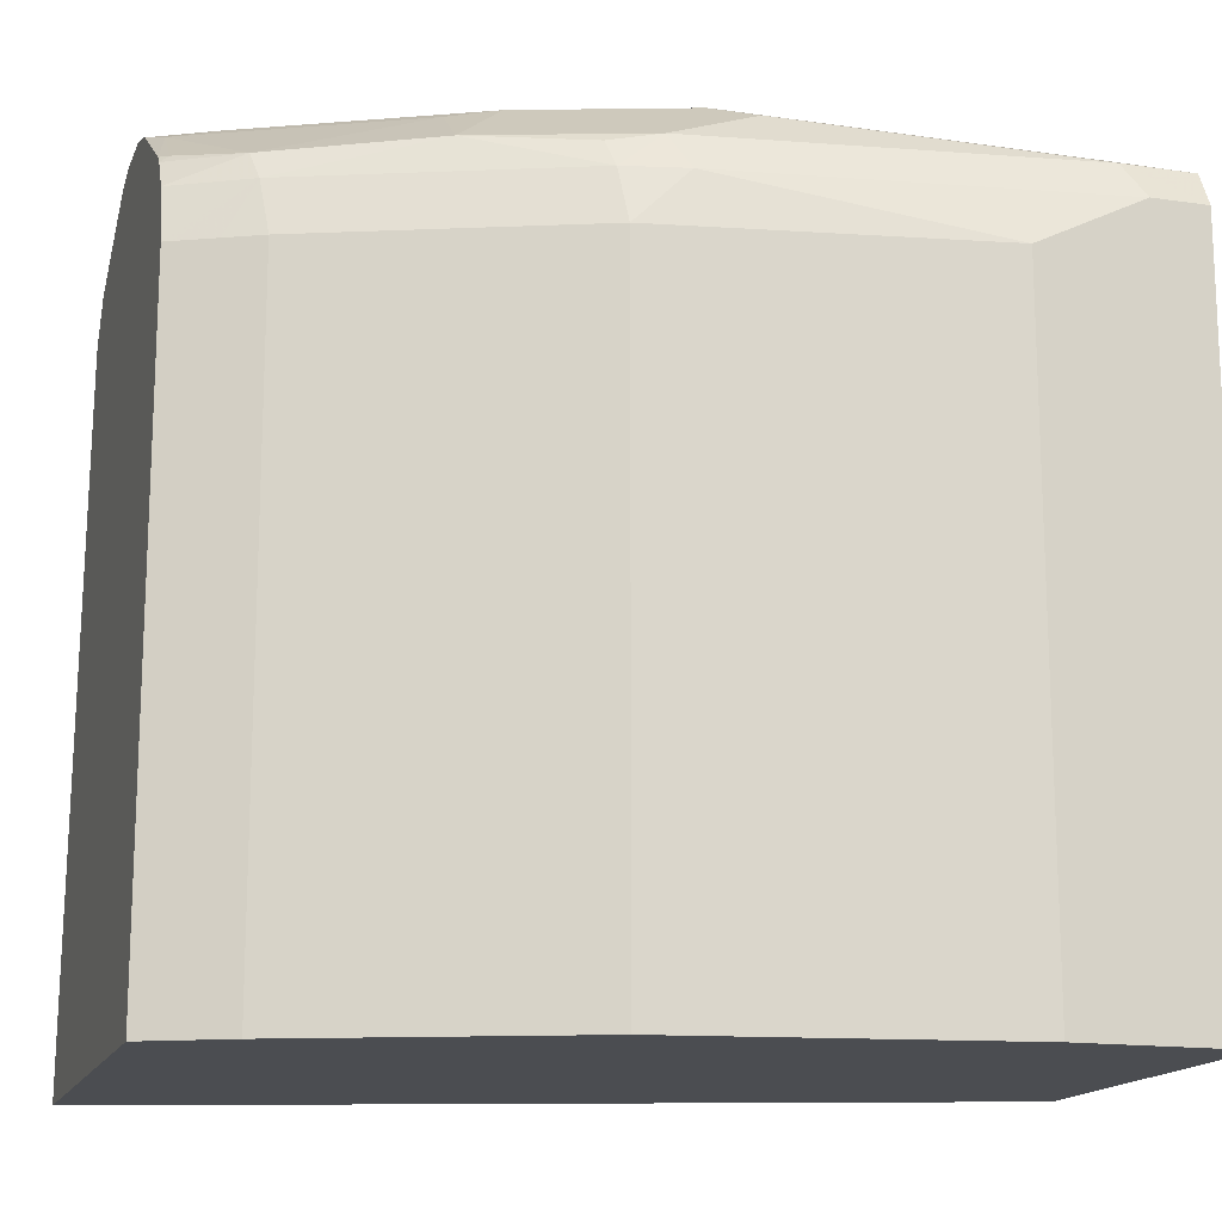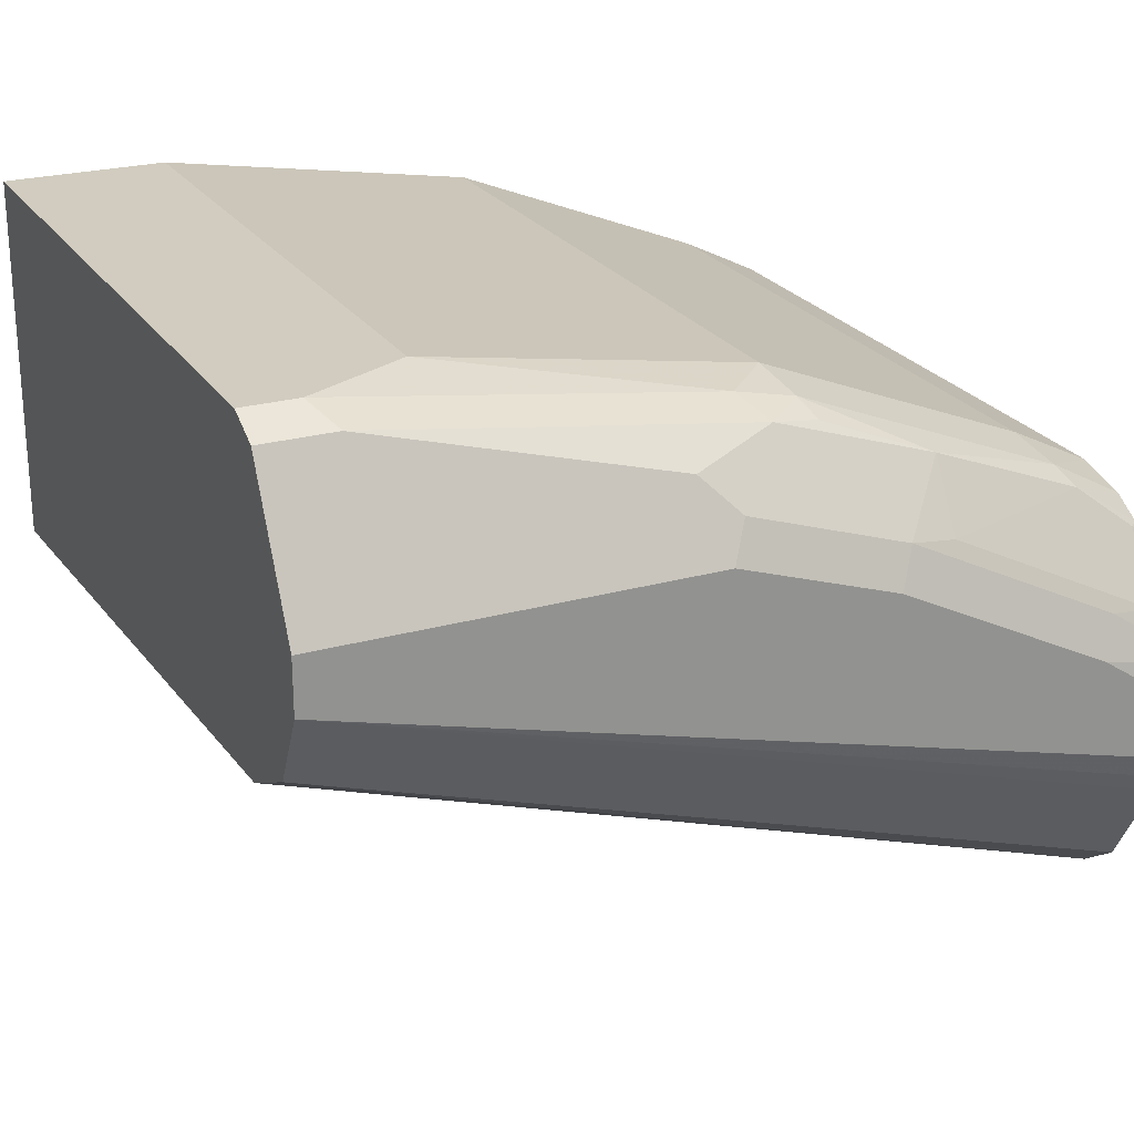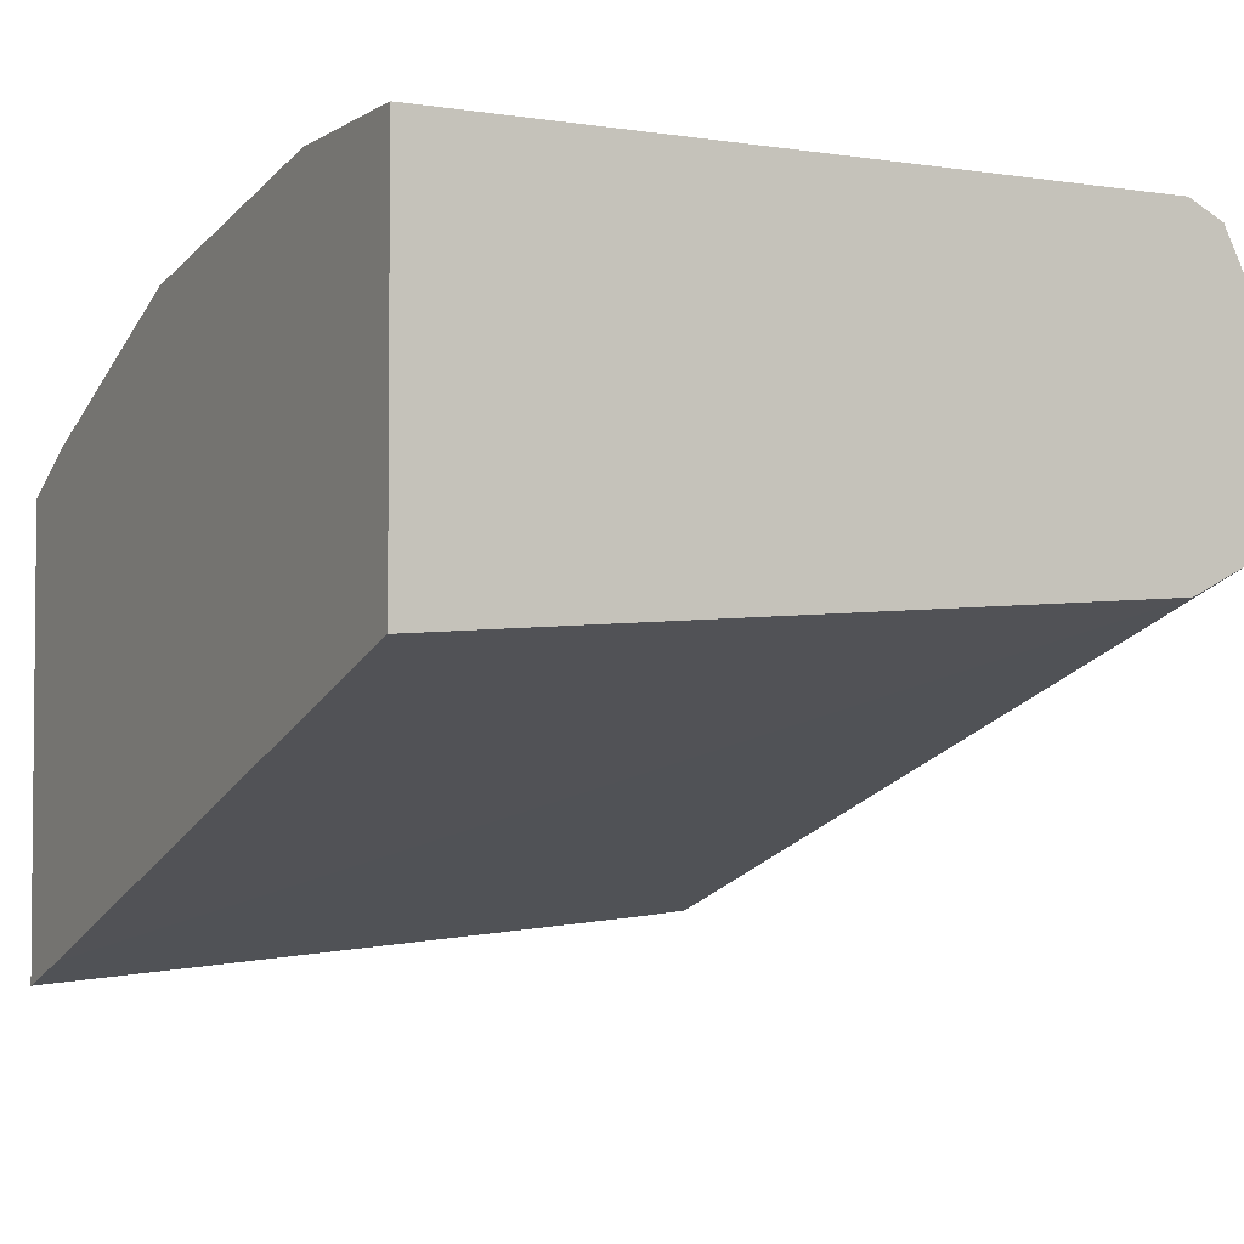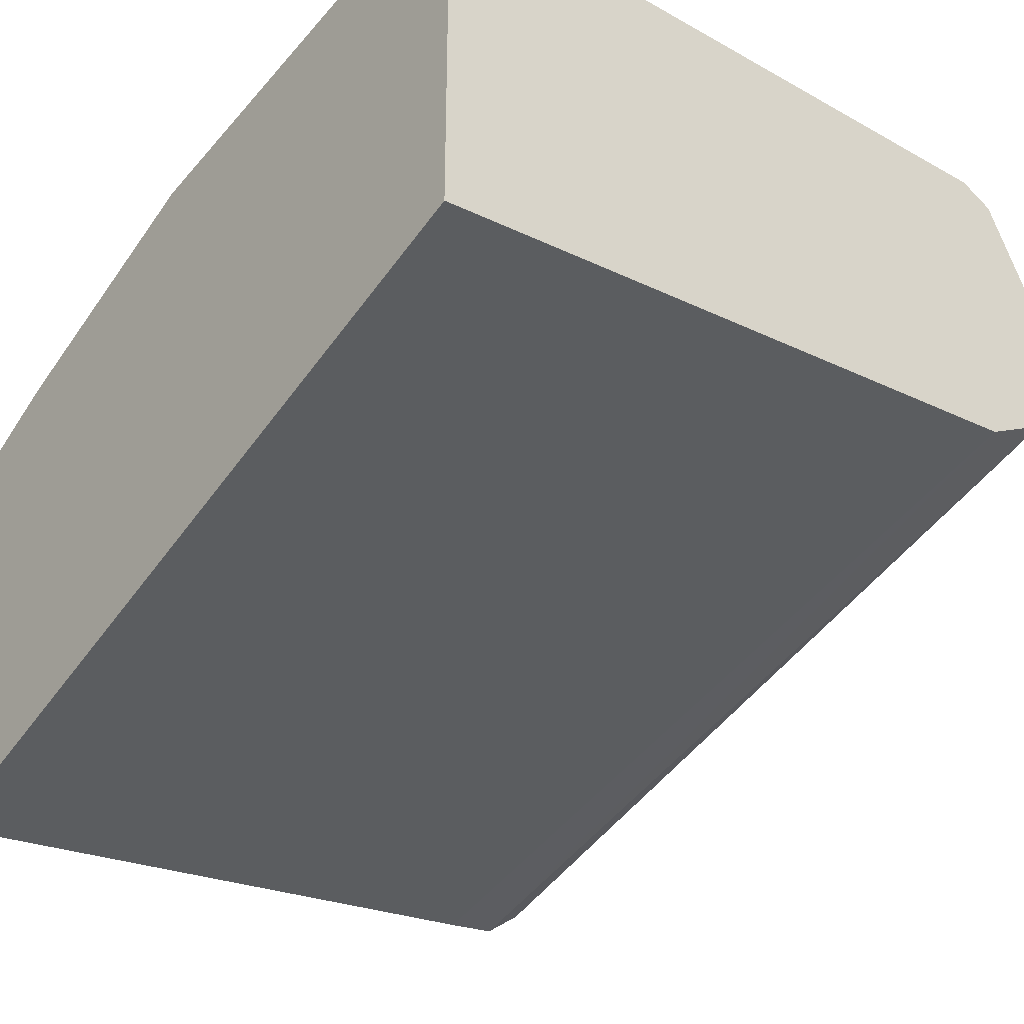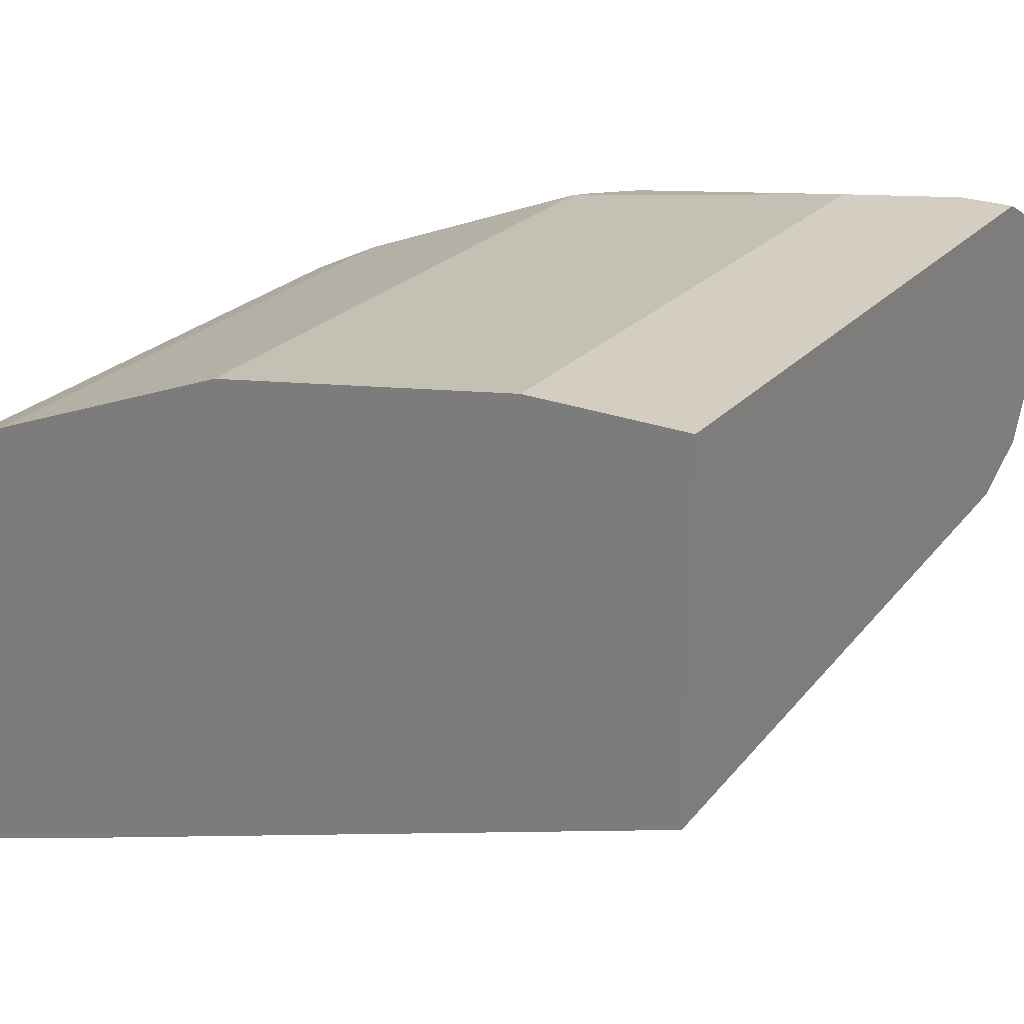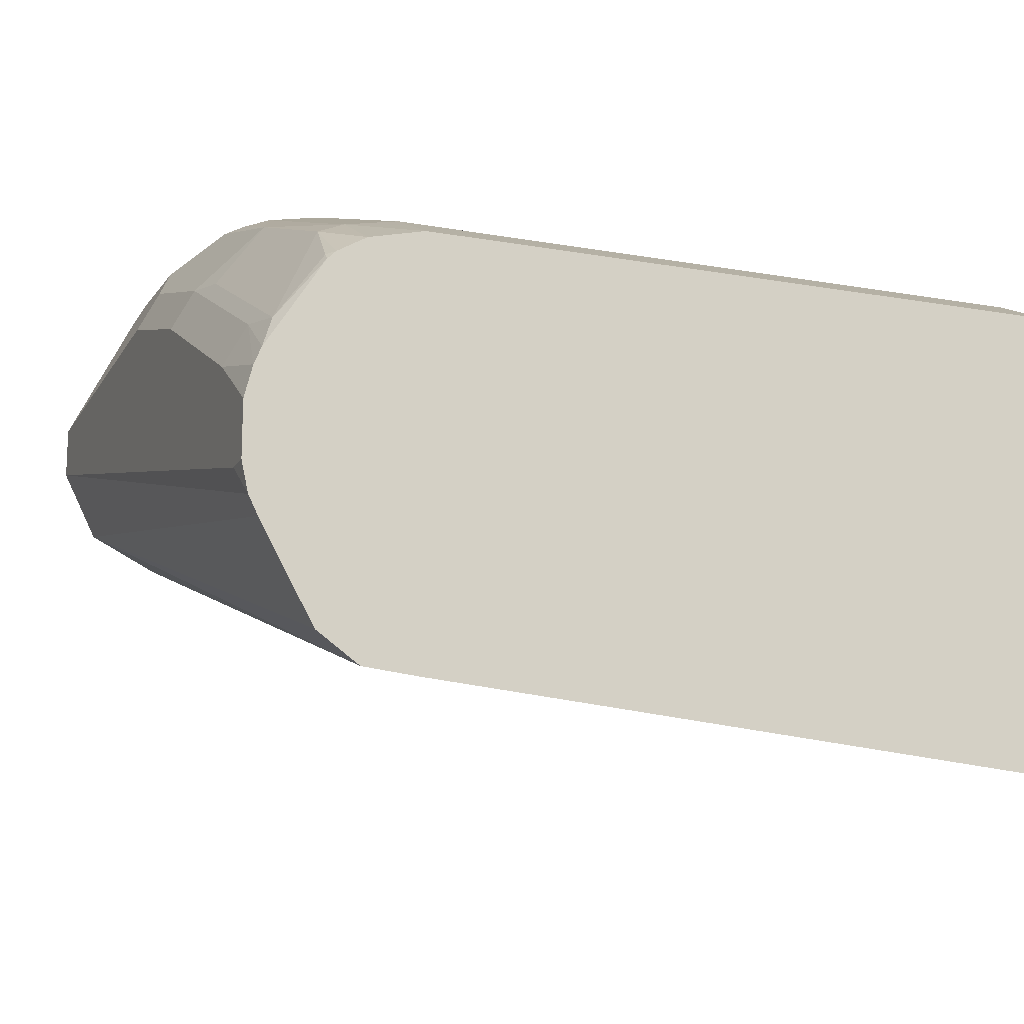
<metadata>
{"format":"obj","ext":"obj","renderer":"f3d","projection":"perspective","resolution":1024,"background":"white","views":[{"elev":-15.6,"azim":-17.0,"up":"+Y"},{"elev":23.9,"azim":154.8,"up":"+Z"},{"elev":-3.4,"azim":62.2,"up":"+Z"},{"elev":-31.4,"azim":51.8,"up":"+Z"},{"elev":24.9,"azim":31.5,"up":"+Z"},{"elev":-15.5,"azim":-110.8,"up":"+Z"}]}
</metadata>
<code>
v 0.0005378 0.6279 0.7106
v 0.0005378 0.6224 0.7216
v 0.0005378 0.6279 0.694
v -0.1157 0.6279 0.7106
v 0.0005378 0.6112 0.7442
v -0.1212 0.6224 0.7216
v 0.0005378 0.6169 0.672
v -0.256 0.6231 0.6132
v -0.256 0.6259 0.6188
v -0.2479 0.6279 0.628
v -0.1652 0.6279 0.694
v -0.02204 0.6059 0.7546
v 0.0005378 0.6059 0.7546
v -0.1102 0.6169 0.7326
v -0.1707 0.6224 0.7051
v -0.1873 0.6059 0.7216
v 0.0005378 0.6063 0.6667
v -0.256 0.5949 0.5759
v -0.256 0.6073 0.5847
v -0.256 0.6279 0.628
v -0.2313 0.6279 0.661
v -0.2038 0.6224 0.6885
v -0.01654 0.5949 0.7601
v 0.0005378 0.5954 0.7599
v -0.1377 0.6059 0.7381
v -0.1859 0.6197 0.7023
v -0.2355 0.6032 0.7023
v -0.2334 0.5949 0.7064
v -0.1818 0.5949 0.7271
v -0.1508 0.5949 0.7395
v -0.1529 0.6032 0.7353
v 0.0005378 0.5953 0.6612
v -0.256 0.5784 0.5743
v 0.0005378 0.5949 0.661
v -0.256 0.6279 0.6445
v -0.256 0.6255 0.6541
v -0.2369 0.6224 0.672
v -0.1322 0.5949 0.7436
v -0.04959 0.5784 0.7601
v 0.0005378 0.5949 0.7601
v -0.252 0.6197 0.6692
v -0.2534 0.6059 0.6885
v -0.256 0.6037 0.6888
v -0.256 0.5949 0.6941
v -0.256 0.5784 0.6982
v -0.2534 0.5784 0.6995
v -0.2424 0.5784 0.7051
v -0.2313 0.5784 0.7106
v -0.1487 0.5784 0.7436
v -0.2313 0.3811 0.5664
v -0.256 0.3811 0.5582
v 0.0005378 0.3811 0.6465
v -0.256 0.6234 0.6593
v -0.04959 0.3811 0.7601
v 0.0005378 0.3811 0.7601
v -0.256 0.6062 0.6863
v -0.256 0.3811 0.6982
v -0.2534 0.3811 0.6995
v -0.2424 0.3811 0.7051
v -0.2313 0.3811 0.7106
v -0.1487 0.3811 0.7436
f 25 31 30
f 25 30 38
f 26 41 27
f 27 41 42
f 28 47 48
f 27 43 44
f 28 44 45
f 23 40 24
f 28 45 46
f 28 46 47
f 27 42 43
f 27 44 28
f 21 36 37
f 23 54 55
f 23 39 54
f 23 38 39
f 22 41 26
f 21 35 36
f 18 34 33
f 18 32 34
f 17 32 18
f 16 31 25
f 28 48 29
f 16 30 31
f 16 29 30
f 23 55 40
f 29 49 30
f 46 58 59
f 30 49 38
f 50 57 51
f 16 28 29
f 50 58 57
f 50 59 58
f 50 60 59
f 50 61 60
f 50 54 61
f 50 55 54
f 50 52 55
f 48 61 49
f 48 60 61
f 47 60 48
f 47 59 60
f 46 59 47
f 45 58 46
f 45 57 58
f 42 56 43
f 41 56 42
f 41 53 56
f 39 61 54
f 39 49 61
f 38 49 39
f 37 53 41
f 36 53 37
f 34 52 50
f 33 34 50
f 33 50 51
f 29 48 49
f 16 27 28
f 22 37 41
f 15 26 16
f 5 12 13
f 4 15 6
f 4 11 15
f 3 9 10
f 3 8 9
f 3 7 8
f 2 6 5
f 1 6 2
f 1 4 6
f 1 11 4
f 1 21 11
f 1 35 21
f 5 6 12
f 1 20 35
f 1 3 10
f 1 7 3
f 1 17 7
f 1 32 17
f 1 34 32
f 1 55 52
f 1 40 55
f 1 24 40
f 1 13 24
f 1 5 13
f 1 2 5
f 16 26 27
f 1 10 20
f 6 14 12
f 1 52 34
f 6 16 14
f 15 22 26
f 6 15 16
f 14 16 25
f 12 38 23
f 12 25 38
f 12 24 13
f 12 23 24
f 11 22 15
f 11 37 22
f 11 21 37
f 9 20 10
f 8 20 9
f 8 35 20
f 12 14 25
f 8 53 36
f 8 36 35
f 7 17 18
f 7 19 8
f 7 18 19
f 8 18 33
f 8 33 51
f 8 19 18
f 8 57 45
f 8 45 44
f 8 44 43
f 8 43 56
f 8 56 53
f 8 51 57

</code>
